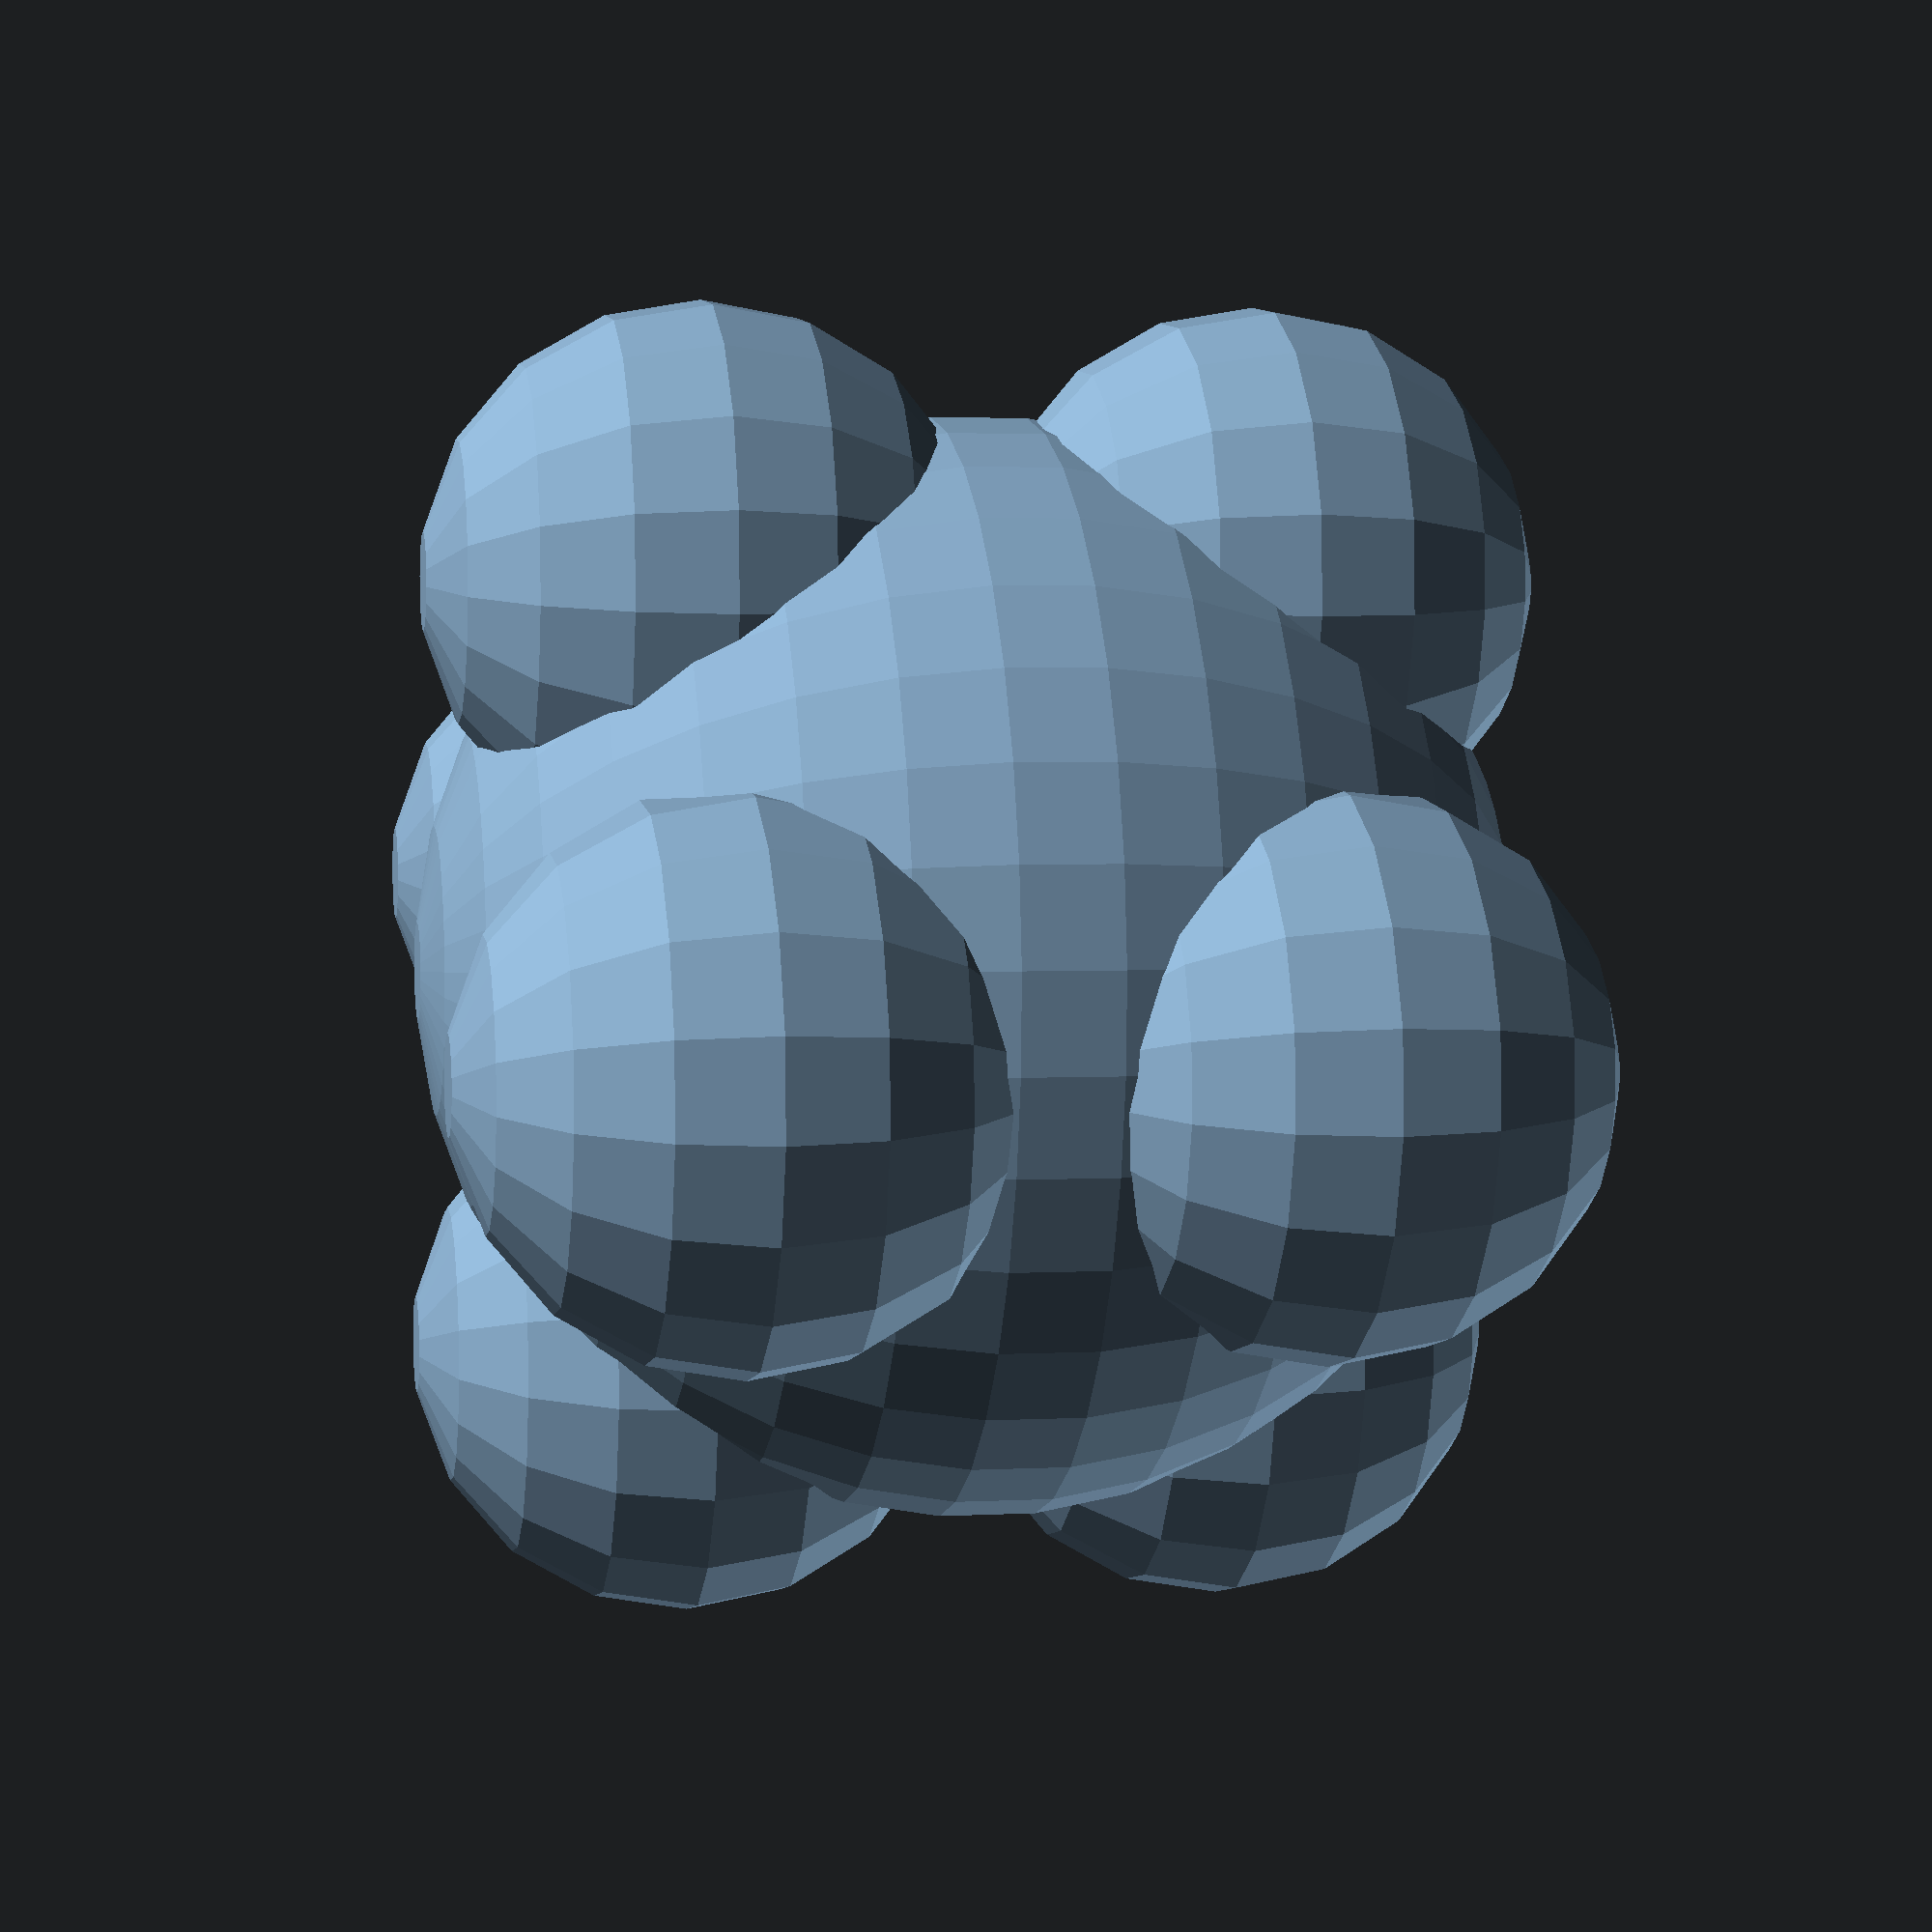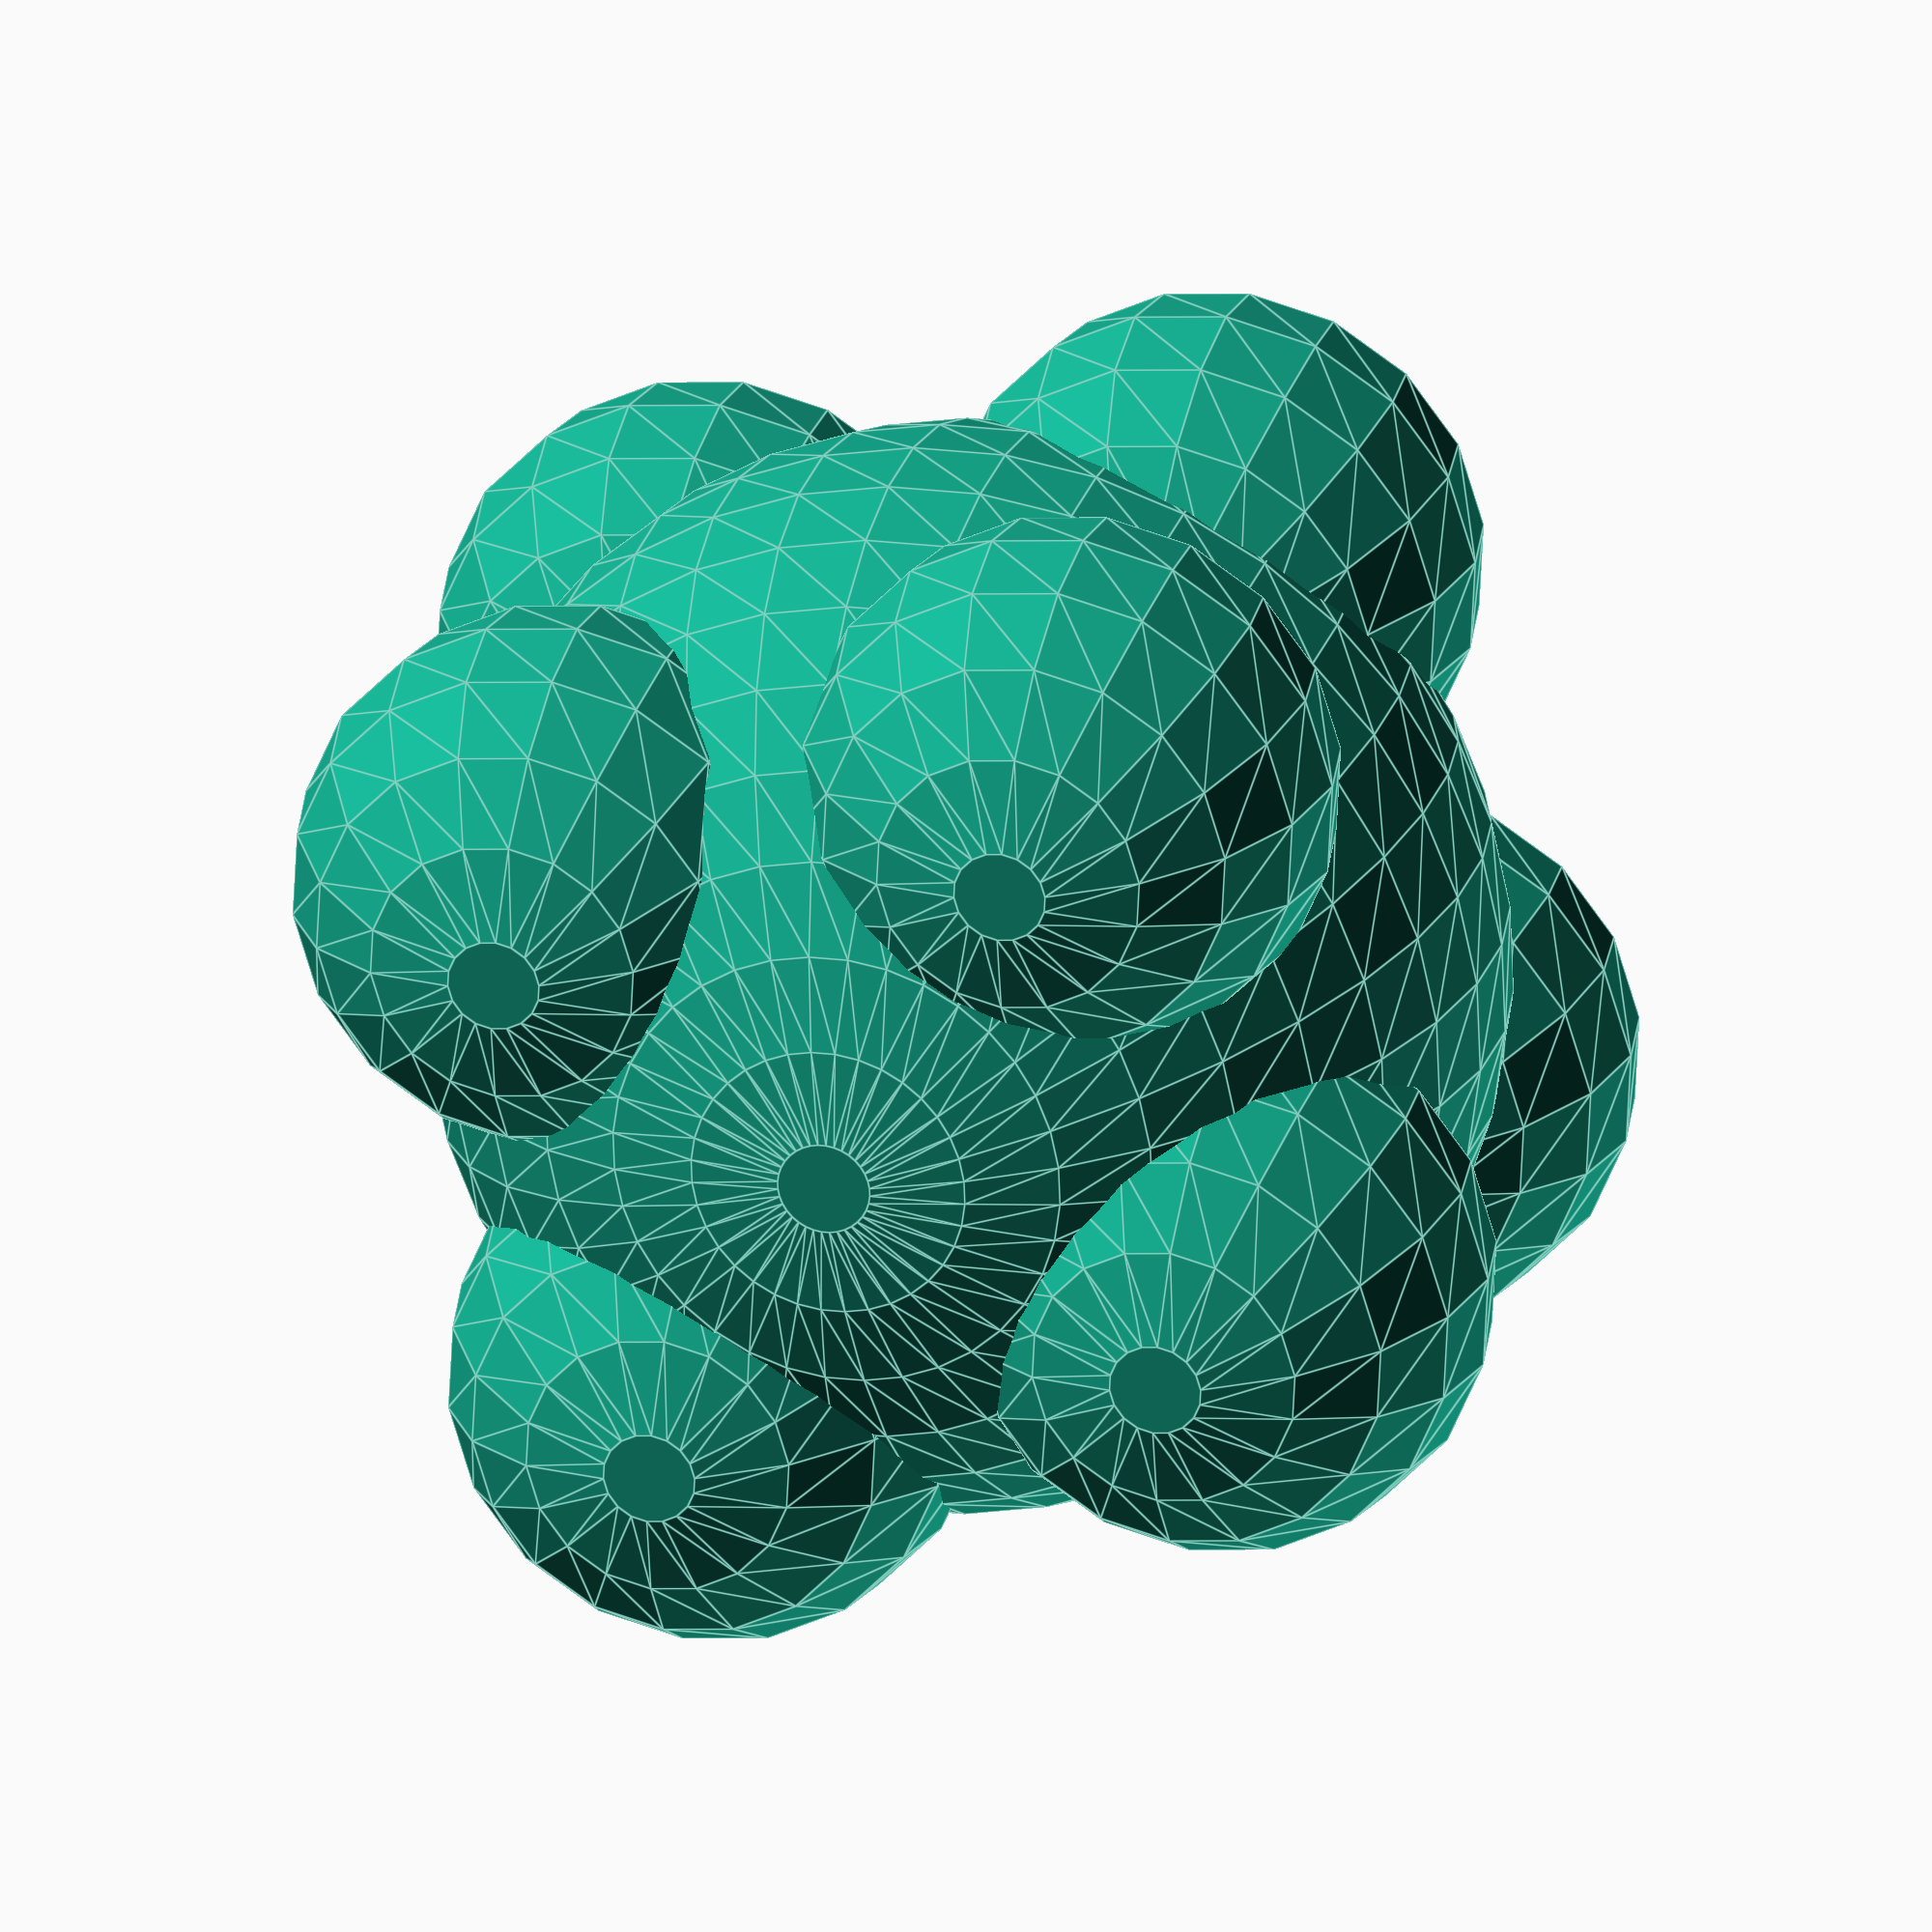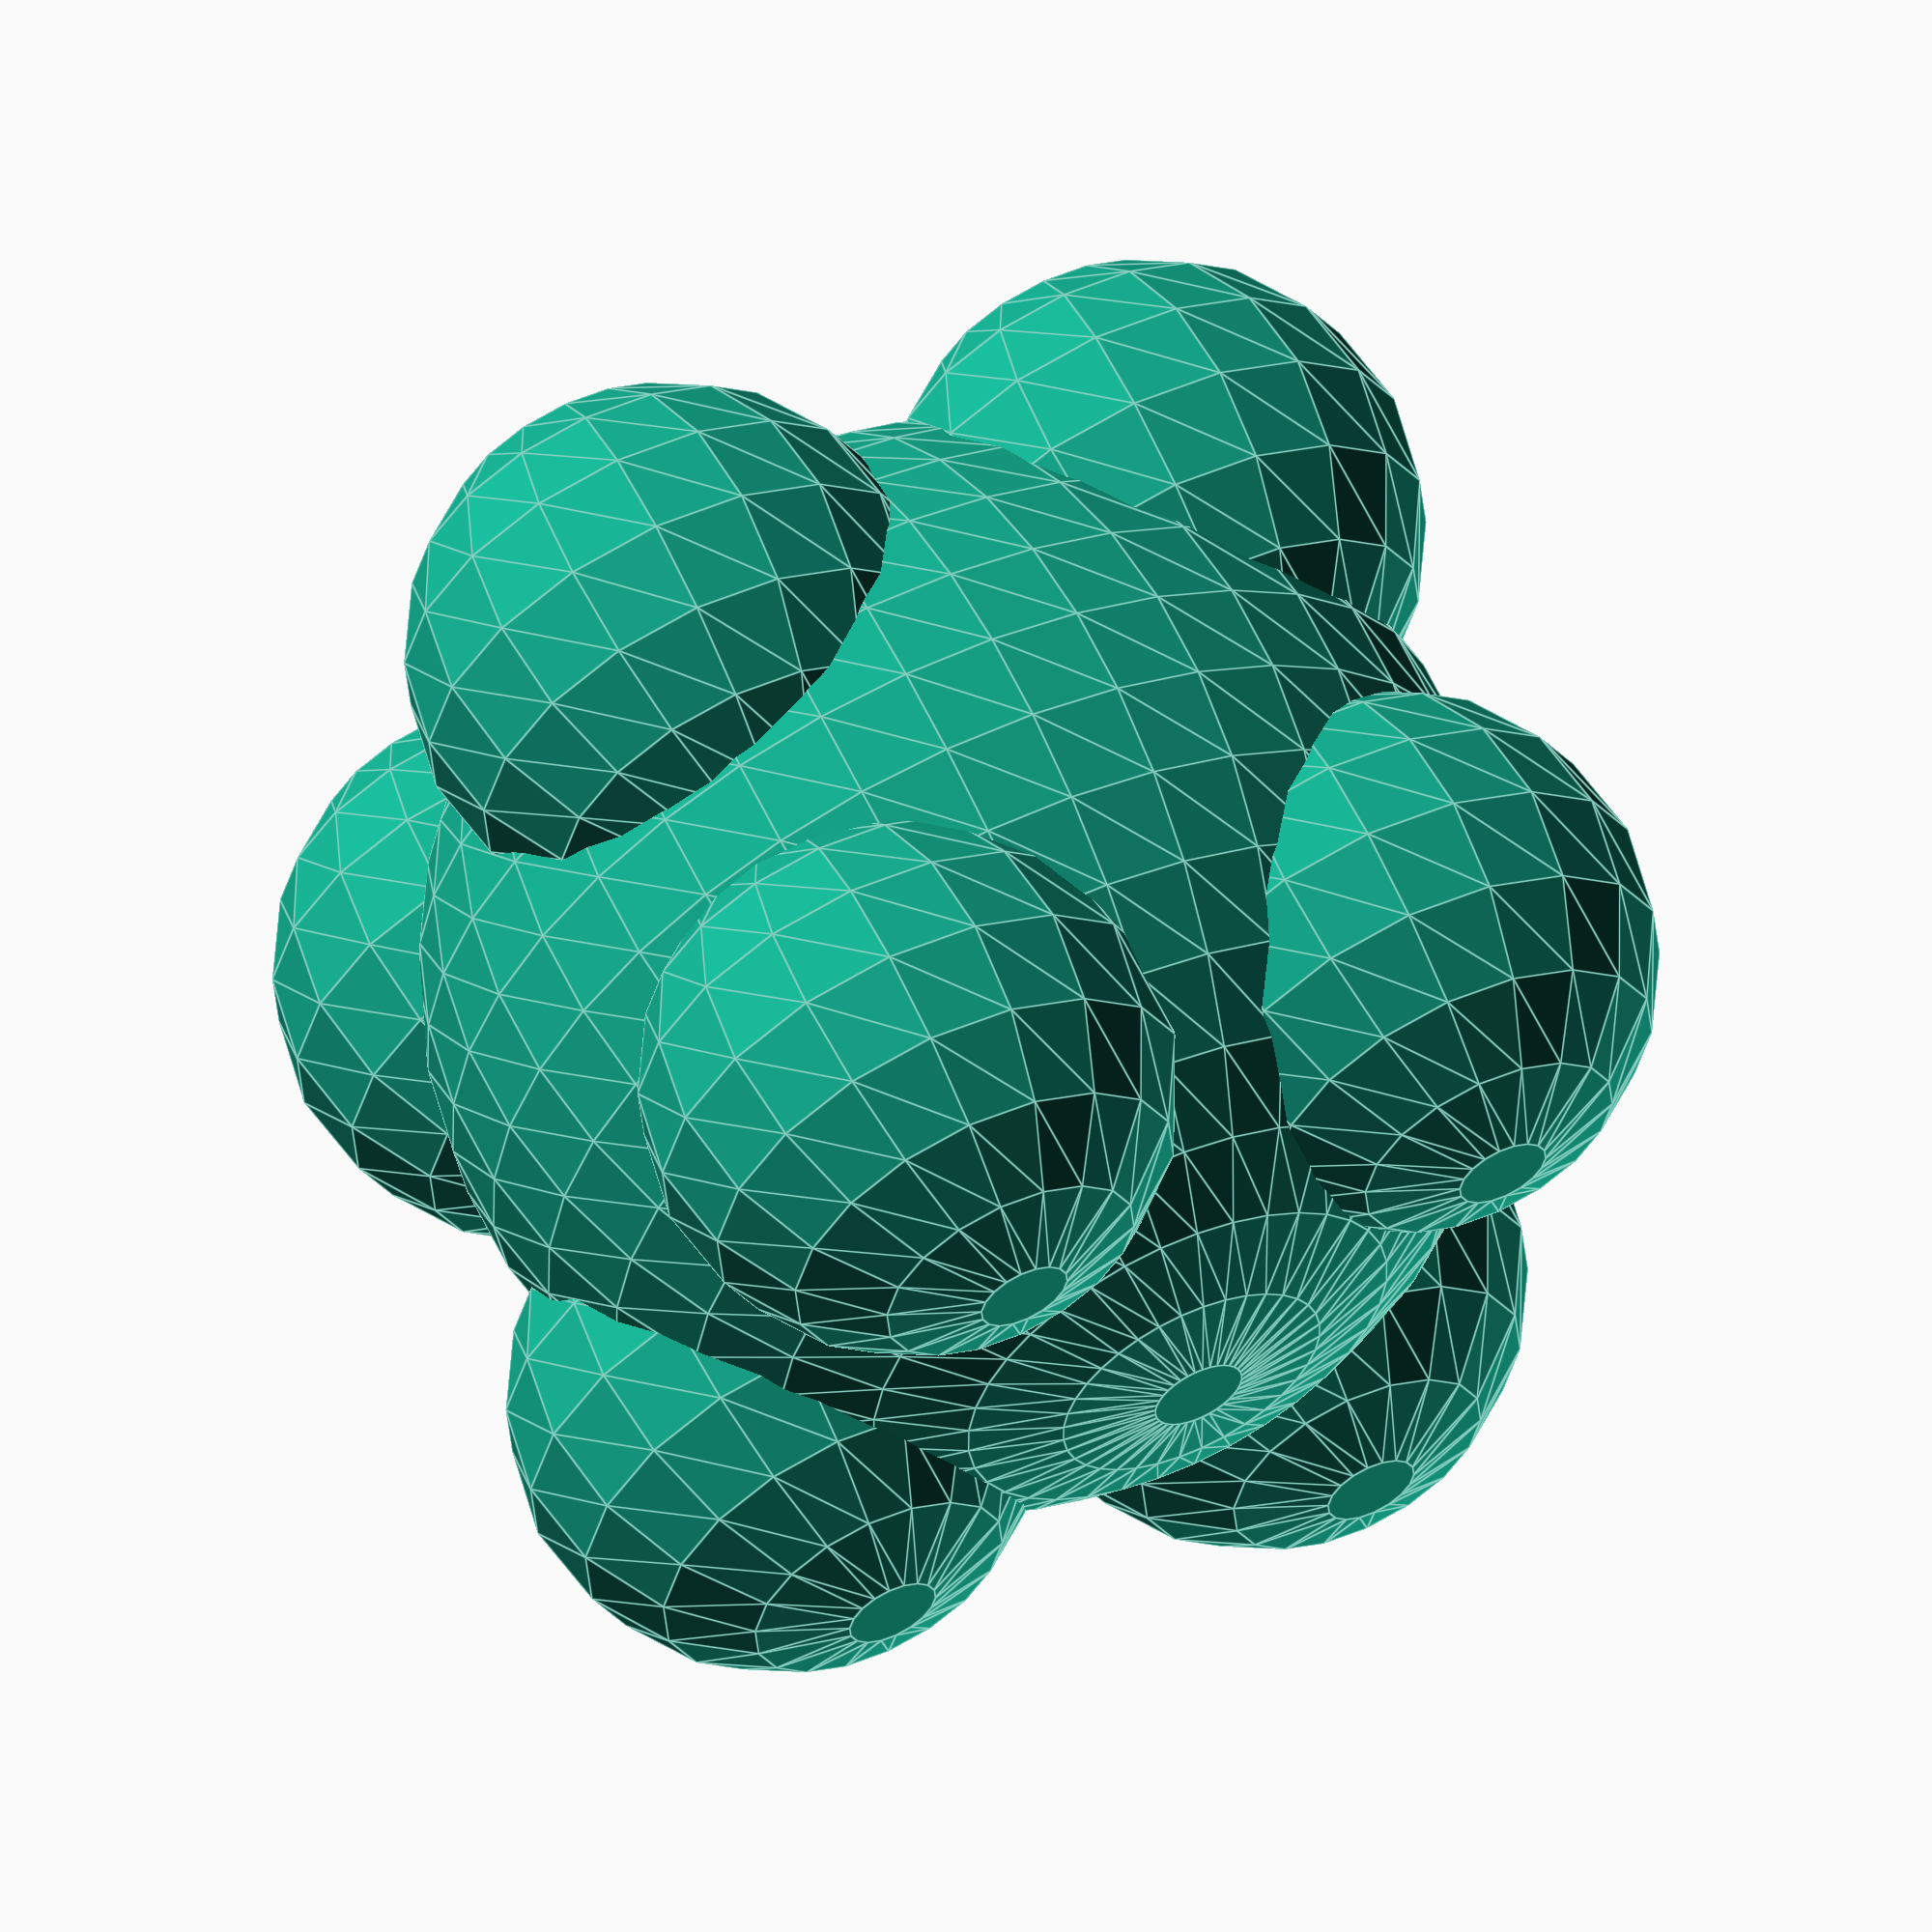
<openscad>
sphere($fn=36,d=1);
for (i=[-1:2:1]) {
    for (j=[-1:2:1]) {
        for (k=[-1:2:1]) {
            translate([i*0.25,j*0.25,k*0.25])
            sphere($fn=18,d=0.5);
        }
    }
}

</openscad>
<views>
elev=177.0 azim=32.5 roll=280.2 proj=p view=wireframe
elev=155.0 azim=107.1 roll=344.9 proj=o view=edges
elev=119.8 azim=285.4 roll=205.2 proj=o view=edges
</views>
